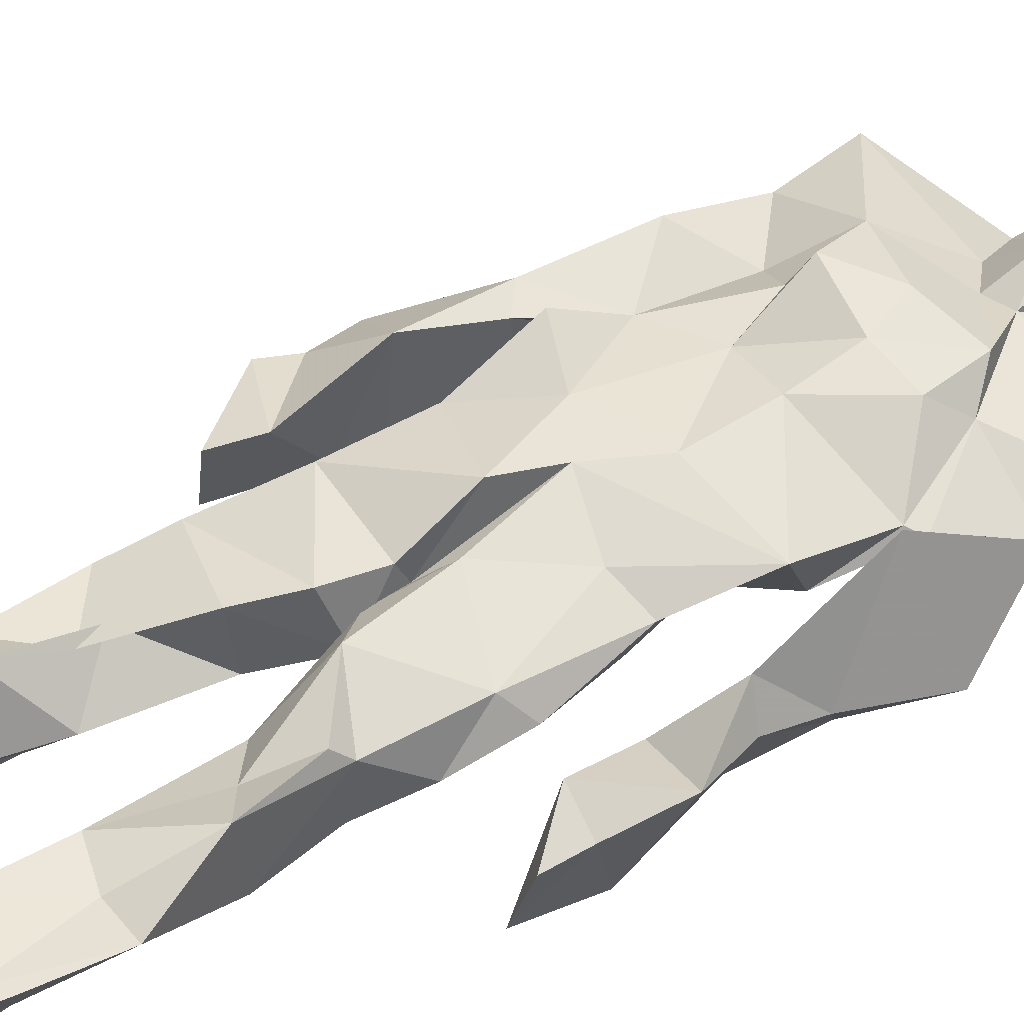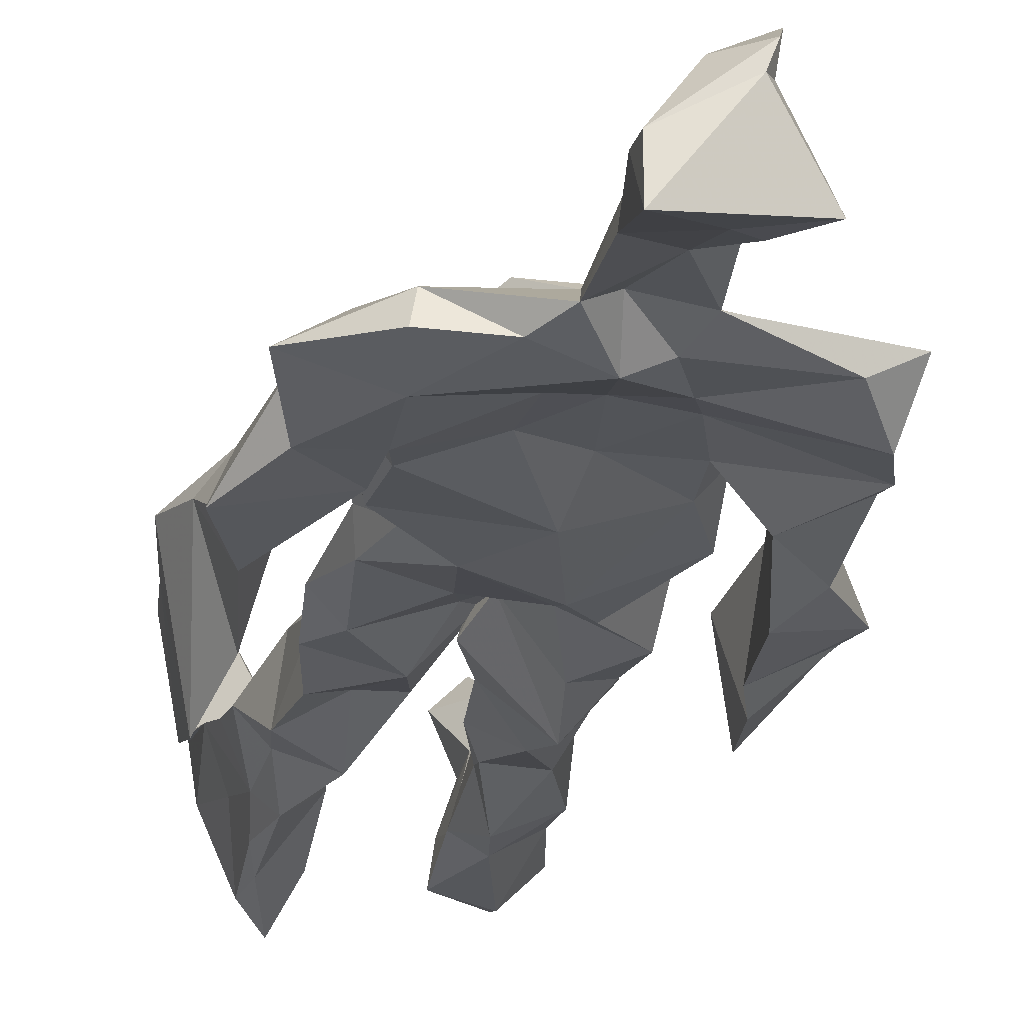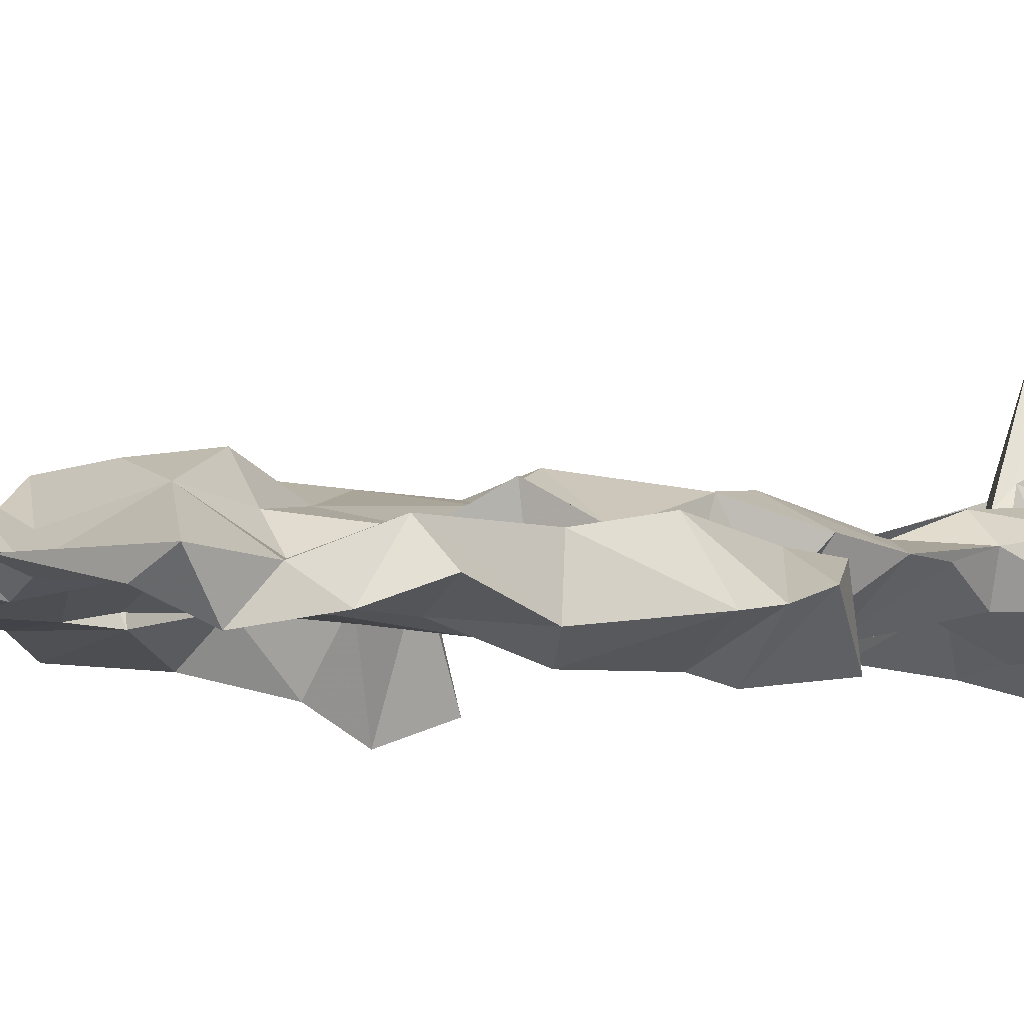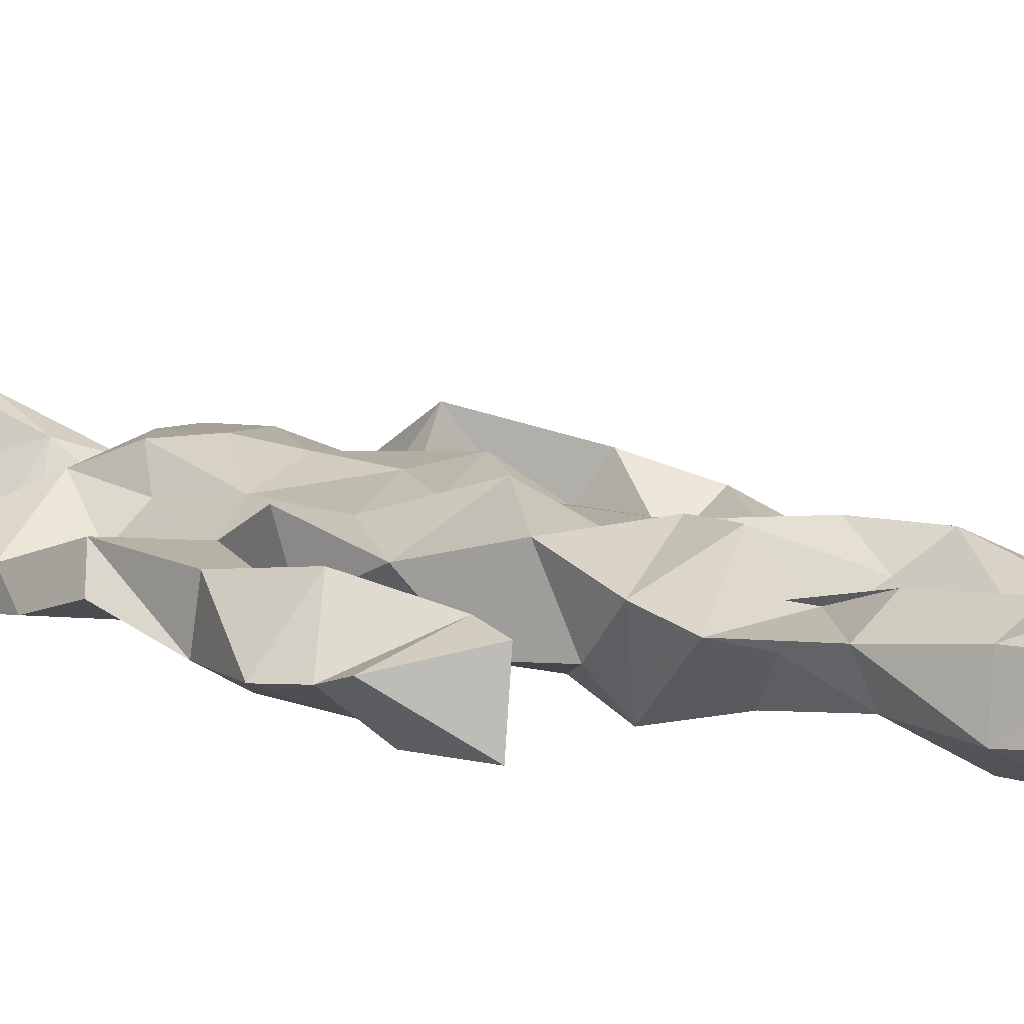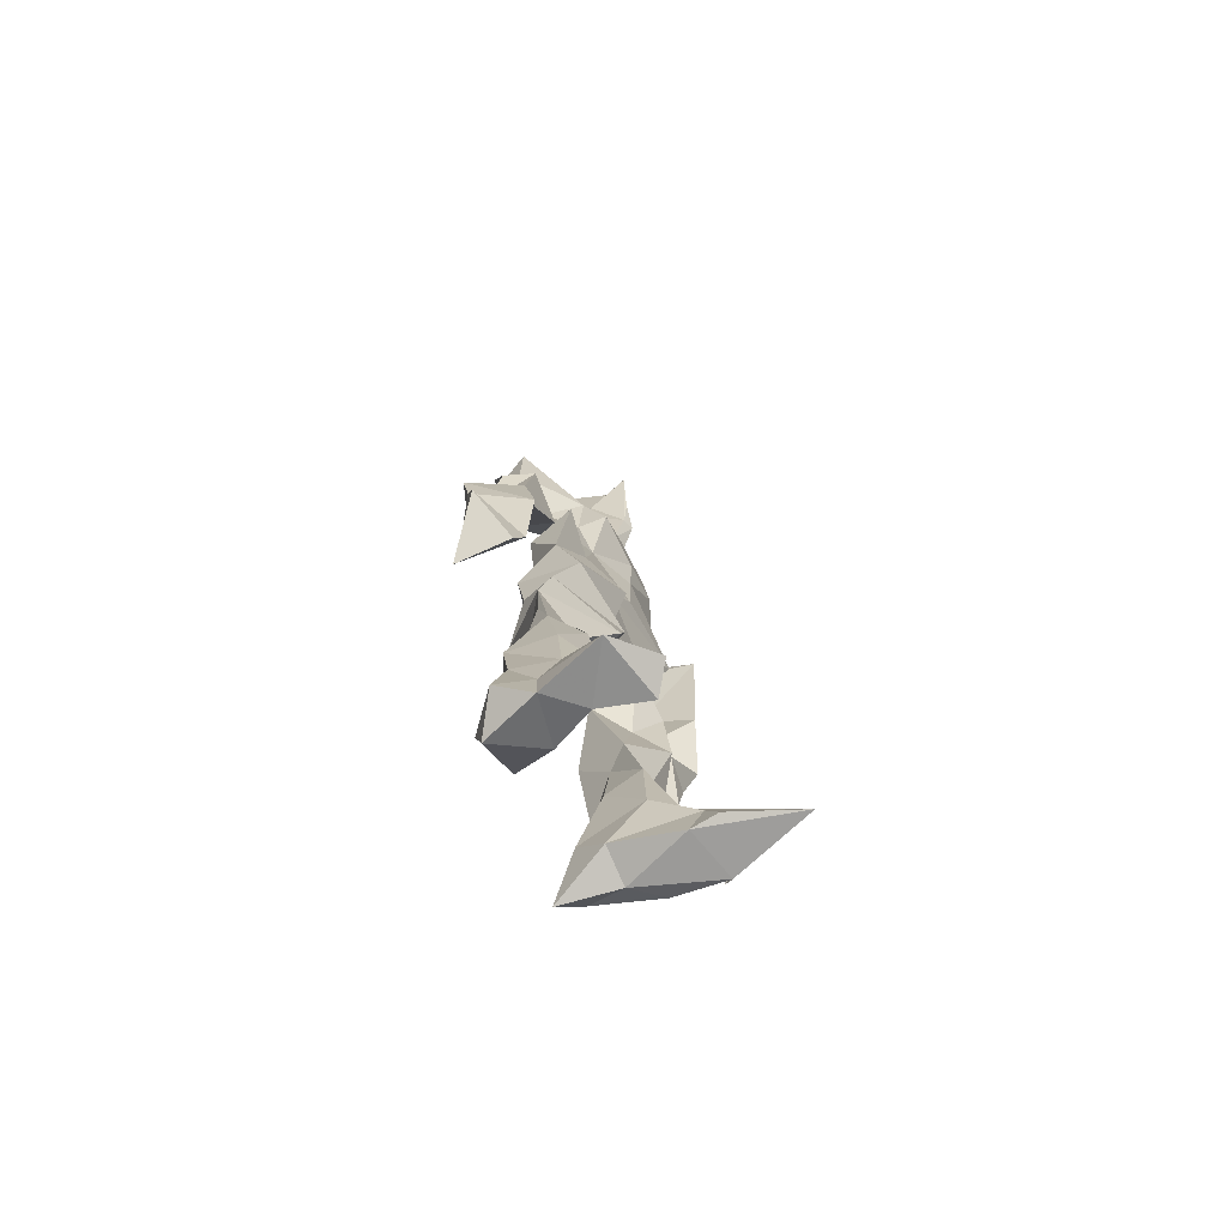
<metadata>
{"format":"obj","ext":"obj","renderer":"f3d","projection":"perspective","resolution":1024,"background":"white","views":[{"elev":56.3,"azim":58.2,"up":"+Z"},{"elev":-21.6,"azim":169.4,"up":"+Z"},{"elev":-4.0,"azim":-131.4,"up":"+Z"},{"elev":11.9,"azim":-50.7,"up":"+Z"},{"elev":-75.1,"azim":-58.5,"up":"+Y"}]}
</metadata>
<code>
v 0.4661 0.2336 0.4706
v 0.5696 0.365 0.4566
v 0.475 0.4865 0.4626
v 0.5071 0.7842 0.4789
v 0.3752 0.6835 0.4492
v 0.3813 0.4013 0.4801
v 0.5608 0.2186 0.4433
v 0.5778 0.3124 0.4559
v 0.5827 0.7677 0.481
v 0.5187 0.3951 0.5092
v 0.425 0.4585 0.4541
v 0.4179 0.3715 0.4947
v 0.4743 0.845 0.481
v 0.4927 0.7105 0.5141
v 0.5025 0.4647 0.4982
v 0.5923 0.0669 0.5345
v 0.604 0.628 0.521
v 0.3818 0.7627 0.4727
v 0.4446 0.2552 0.5118
v 0.4602 0.4361 0.4449
v 0.5624 0.1343 0.4362
v 0.6182 0.5164 0.4202
v 0.419 0.2612 0.493
v 0.4766 0.871 0.4876
v 0.5269 0.8645 0.4627
v 0.5315 0.07936 0.4738
v 0.5825 0.6415 0.4488
v 0.4109 0.191 0.4642
v 0.5345 0.126 0.5047
v 0.4124 0.3288 0.4864
v 0.5769 0.6006 0.4582
v 0.5302 0.554 0.4519
v 0.5654 0.3744 0.4956
v 0.4136 0.5646 0.5098
v 0.4393 0.6048 0.4684
v 0.5176 0.7549 0.491
v 0.5705 0.2569 0.4654
v 0.4795 0.5336 0.4454
v 0.3968 0.56 0.4289
v 0.423 0.1356 0.5062
v 0.418 0.2953 0.4843
v 0.5167 0.3477 0.4671
v 0.4973 0.786 0.5003
v 0.5899 0.2555 0.4868
v 0.4958 0.8433 0.4686
v 0.3905 0.736 0.4399
v 0.4219 0.5033 0.4909
v 0.5846 0.5828 0.5052
v 0.4337 0.1446 0.516
v 0.4565 0.9139 0.4511
v 0.5807 0.7301 0.4519
v 0.5472 0.06527 0.5279
v 0.5735 0.6509 0.4557
v 0.5393 0.5165 0.4973
v 0.5346 0.1935 0.5027
v 0.4163 0.06154 0.4936
v 0.5736 0.1996 0.4614
v 0.4532 0.1925 0.5161
v 0.4174 0.09789 0.4919
v 0.384 0.6476 0.489
v 0.4061 0.06407 0.5493
v 0.4939 0.4442 0.4841
v 0.4307 0.2556 0.4631
v 0.4918 0.4375 0.5018
v 0.4407 0.6405 0.4721
v 0.4288 0.403 0.4605
v 0.5878 0.08213 0.4898
v 0.45 0.6718 0.4927
v 0.4883 0.3601 0.471
v 0.4758 0.9089 0.5265
v 0.509 0.4364 0.4807
v 0.4813 0.3581 0.5177
v 0.4626 0.1391 0.4646
v 0.6204 0.699 0.4764
v 0.5818 0.4567 0.4764
v 0.4439 0.7207 0.5013
v 0.4556 0.3954 0.4293
v 0.3767 0.5715 0.486
v 0.3391 0.4507 0.4654
v 0.5961 0.07534 0.5272
v 0.6031 0.7334 0.4852
v 0.4279 0.06725 0.4442
v 0.3838 0.4663 0.4222
v 0.5593 0.7015 0.4955
v 0.5905 0.1348 0.5179
v 0.5305 0.2597 0.4897
v 0.4889 0.5307 0.5052
v 0.4542 0.5514 0.5001
v 0.4545 0.2152 0.4397
v 0.4202 0.1952 0.5029
v 0.4688 0.6297 0.4968
v 0.5306 0.9255 0.4426
v 0.4813 0.761 0.463
v 0.3739 0.5762 0.4453
v 0.5792 0.6783 0.4509
v 0.5053 0.4074 0.4726
v 0.5117 0.5723 0.5091
v 0.3864 0.7095 0.4677
v 0.4408 0.07052 0.5752
v 0.4913 0.8625 0.5202
v 0.4849 0.488 0.5213
v 0.3685 0.6345 0.4652
v 0.539 0.2873 0.4446
v 0.4879 0.6366 0.4745
v 0.432 0.1045 0.5559
v 0.4301 0.09858 0.4357
v 0.5267 0.6635 0.4697
v 0.4721 0.7706 0.4665
v 0.5305 0.9244 0.4741
v 0.5312 0.9051 0.4752
v 0.459 0.5012 0.4504
v 0.457 0.6827 0.518
v 0.647 0.6415 0.4359
v 0.5484 0.06965 0.4229
v 0.419 0.5536 0.4661
v 0.5547 0.5583 0.4692
v 0.5437 0.3392 0.4693
v 0.5624 0.07137 0.4703
v 0.5692 0.1646 0.4458
v 0.5033 0.757 0.4542
v 0.3949 0.5573 0.4852
v 0.6183 0.68 0.4483
v 0.4477 0.1733 0.4424
v 0.4687 0.2614 0.4631
v 0.4783 0.8851 0.4543
v 0.5088 0.8356 0.5158
v 0.4587 0.3342 0.4459
v 0.5441 0.778 0.4587
v 0.4317 0.4327 0.5103
v 0.548 0.06698 0.551
v 0.4961 0.418 0.4863
v 0.4933 0.8958 0.4524
v 0.5606 0.3638 0.5079
v 0.5388 0.723 0.5088
v 0.6343 0.7326 0.4672
v 0.4803 0.2839 0.4755
v 0.5895 0.1988 0.4991
v 0.586 0.6442 0.4888
v 0.6319 0.4634 0.3989
v 0.3385 0.5102 0.4527
v 0.5242 0.7119 0.4657
v 0.6406 0.531 0.4838
v 0.5266 0.398 0.4567
v 0.567 0.09083 0.4374
v 0.6532 0.4931 0.4897
v 0.4699 0.1155 0.4401
v 0.4368 0.1578 0.5199
v 0.5505 0.1211 0.5223
v 0.6434 0.4166 0.4742
v 0.5765 0.0616 0.6052
v 0.4612 0.06299 0.5568
v 0.6235 0.5375 0.5067
v 0.6265 0.5823 0.4327
v 0.6455 0.445 0.4782
v 0.4708 0.7882 0.4712
v 0.4954 0.5968 0.4536
v 0.3807 0.5031 0.4965
v 0.4945 0.6911 0.4758
v 0.4238 0.6061 0.4861
v 0.5046 0.9105 0.5122
v 0.3434 0.4766 0.4566
v 0.47 0.1777 0.4535
v 0.41 0.1346 0.4717
v 0.5963 0.6504 0.4873
v 0.4535 0.2992 0.4962
v 0.3745 0.4001 0.4286
v 0.4659 0.7218 0.4638
v 0.4599 0.08193 0.4791
v 0.4491 0.317 0.4967
v 0.5205 0.4885 0.4647
v 0.4096 0.7671 0.4575
v 0.5645 0.2506 0.4933
v 0.5706 0.3111 0.5083
v 0.5321 0.1758 0.4719
v 0.4976 0.8364 0.5133
v 0.511 0.6288 0.5109
v 0.578 0.4079 0.4656
v 0.5772 0.1362 0.4782
v 0.571 0.5234 0.4897
v 0.3913 0.4315 0.4844
v 0.6078 0.4944 0.4674
v 0.6312 0.4087 0.4147
v 0.3913 0.4906 0.4291
v 0.4469 0.07277 0.5159
v 0.5525 0.09901 0.538
v 0.587 0.7739 0.4613
v 0.5456 0.327 0.4884
v 0.6145 0.4479 0.4854
v 0.5335 0.1093 0.4487
v 0.4251 0.6779 0.4713
v 0.5794 0.1828 0.5042
v 0.6391 0.5713 0.4655
v 0.5662 0.4436 0.4921
v 0.6079 0.5655 0.4603
v 0.5675 0.5102 0.4688
v 0.446 0.1069 0.5206
v 0.4876 0.9286 0.4978
v 0.5445 0.6817 0.5111
v 0.4917 0.3975 0.5152
v 0.4806 0.914 0.5026
v 0.5613 0.4451 0.4602
v 0.4001 0.07825 0.4674
v 0.4823 0.9294 0.5117
v 0.4097 0.6198 0.4492
v 0.5067 0.677 0.5142
v 0.5399 0.2449 0.4722
v 0.5263 0.7959 0.4668
v 0.4544 0.6868 0.4724
v 0.4961 0.7502 0.4832
f 23 165 30
f 135 74 122
f 174 29 55
f 6 166 180
f 97 87 48
f 108 43 155
f 32 116 195
f 151 61 184
f 128 51 120
f 27 95 122
f 119 144 21
f 133 187 173
f 49 196 73
f 156 53 31
f 101 88 47
f 48 176 97
f 31 48 116
f 112 205 14
f 1 19 58
f 97 91 88
f 153 22 194
f 59 61 40
f 64 129 199
f 69 169 136
f 128 120 207
f 17 194 152
f 17 113 74
f 190 159 68
f 90 23 28
f 180 166 83
f 81 84 74
f 80 148 150
f 179 75 195
f 160 109 203
f 11 129 47
f 127 136 124
f 107 95 53
f 99 151 105
f 191 172 55
f 25 207 45
f 149 182 154
f 35 115 159
f 94 78 60
f 118 52 26
f 68 159 91
f 22 142 139
f 14 205 134
f 38 32 3
f 53 156 107
f 100 160 70
f 208 46 167
f 201 170 195
f 110 126 25
f 173 8 33
f 39 121 183
f 85 67 178
f 39 183 140
f 3 170 62
f 39 204 121
f 131 10 15
f 117 8 103
f 142 22 153
f 181 188 145
f 169 165 19
f 140 161 157
f 155 13 45
f 99 105 61
f 195 116 179
f 57 178 119
f 177 193 33
f 83 79 161
f 160 203 70
f 97 88 87
f 118 67 16
f 171 93 167
f 12 77 30
f 178 67 144
f 62 71 131
f 62 20 3
f 166 79 83
f 208 104 65
f 39 94 204
f 207 120 4
f 21 7 119
f 171 46 18
f 47 88 34
f 94 140 78
f 44 57 37
f 147 90 40
f 121 159 78
f 93 4 120
f 134 84 36
f 43 175 13
f 119 7 57
f 11 66 129
f 55 29 148
f 189 21 114
f 12 30 72
f 125 50 132
f 20 66 11
f 54 48 87
f 89 124 1
f 155 45 4
f 195 75 201
f 109 92 197
f 137 85 57
f 105 151 196
f 120 158 167
f 155 43 13
f 44 8 173
f 145 152 181
f 205 176 198
f 26 114 118
f 154 182 139
f 66 77 12
f 187 10 42
f 203 197 70
f 26 185 29
f 96 69 77
f 186 128 9
f 70 200 24
f 1 124 136
f 175 100 70
f 152 192 17
f 80 16 85
f 200 50 24
f 56 184 61
f 161 79 180
f 89 1 162
f 37 57 7
f 81 135 9
f 131 42 10
f 47 129 101
f 80 85 148
f 46 5 98
f 49 73 58
f 8 37 103
f 46 98 18
f 201 177 143
f 202 59 163
f 163 59 40
f 69 96 72
f 78 140 157
f 17 74 164
f 162 146 123
f 185 150 148
f 181 152 194
f 197 200 70
f 169 72 165
f 158 107 104
f 111 3 11
f 187 42 86
f 68 76 190
f 53 164 31
f 69 136 127
f 152 145 142
f 23 63 28
f 163 40 28
f 29 174 189
f 116 32 31
f 190 98 60
f 98 76 18
f 24 125 13
f 25 92 110
f 58 162 1
f 49 58 147
f 66 20 77
f 197 203 109
f 166 6 79
f 142 145 139
f 43 36 126
f 132 50 92
f 74 113 122
f 204 65 159
f 83 183 157
f 175 43 126
f 4 45 207
f 65 204 5
f 141 158 120
f 10 187 133
f 159 88 91
f 174 21 189
f 108 18 76
f 209 76 14
f 94 102 204
f 106 82 202
f 193 10 33
f 105 147 40
f 194 22 181
f 200 197 50
f 3 32 170
f 196 147 105
f 62 15 87
f 147 58 90
f 83 157 180
f 68 91 112
f 160 100 126
f 180 79 6
f 89 162 123
f 137 57 44
f 101 62 87
f 75 179 193
f 155 93 171
f 36 84 81
f 134 209 14
f 199 12 72
f 41 63 23
f 109 160 110
f 82 146 168
f 192 142 153
f 114 144 118
f 46 171 167
f 16 150 52
f 61 151 99
f 38 111 115
f 135 81 74
f 121 204 159
f 73 146 162
f 55 172 86
f 136 169 19
f 73 162 58
f 45 132 25
f 164 27 17
f 112 91 205
f 35 104 156
f 77 62 96
f 170 32 195
f 176 205 91
f 201 71 170
f 117 2 8
f 51 128 186
f 13 175 24
f 16 67 85
f 143 131 71
f 28 40 90
f 29 189 26
f 32 38 156
f 59 56 61
f 138 31 164
f 159 190 60
f 133 173 33
f 167 158 208
f 186 9 135
f 62 101 64
f 152 142 192
f 164 74 84
f 103 86 42
f 121 78 157
f 132 92 25
f 23 30 41
f 13 125 45
f 4 93 155
f 188 181 139
f 169 69 72
f 202 163 106
f 62 170 71
f 89 28 63
f 202 56 59
f 107 141 95
f 189 114 26
f 137 44 191
f 7 21 174
f 46 208 5
f 104 107 156
f 139 182 188
f 64 101 129
f 207 36 9
f 154 145 188
f 43 209 36
f 146 82 106
f 157 183 121
f 123 28 89
f 172 44 173
f 151 184 196
f 63 124 89
f 24 175 70
f 106 163 123
f 54 193 179
f 122 113 27
f 165 72 30
f 138 176 48
f 168 146 73
f 95 51 122
f 35 159 65
f 138 84 198
f 136 19 1
f 84 138 164
f 64 96 62
f 22 139 181
f 172 173 86
f 77 69 127
f 35 156 38
f 55 148 191
f 177 75 193
f 15 10 193
f 65 104 35
f 185 26 52
f 106 123 146
f 93 120 167
f 12 199 129
f 165 23 19
f 88 101 87
f 190 76 98
f 209 108 76
f 117 42 143
f 102 94 60
f 183 161 140
f 48 54 179
f 207 9 128
f 154 139 145
f 90 58 19
f 171 18 155
f 31 138 48
f 105 40 61
f 133 33 10
f 209 134 36
f 164 95 27
f 30 77 127
f 179 116 48
f 193 54 15
f 29 185 148
f 68 112 76
f 100 175 126
f 115 111 47
f 149 154 188
f 47 111 11
f 197 92 50
f 9 36 81
f 192 113 17
f 184 56 168
f 37 8 44
f 156 31 32
f 16 52 118
f 130 52 150
f 201 75 177
f 97 176 91
f 3 111 38
f 120 51 141
f 55 206 174
f 17 27 194
f 2 33 8
f 108 155 18
f 83 161 183
f 143 71 201
f 39 140 94
f 53 95 164
f 30 127 41
f 172 191 44
f 66 12 129
f 168 73 196
f 37 7 103
f 207 25 126
f 113 153 27
f 177 33 2
f 62 131 15
f 174 206 7
f 113 192 153
f 95 141 51
f 122 51 135
f 143 177 2
f 20 62 77
f 20 11 3
f 34 88 159
f 117 103 42
f 34 159 115
f 28 123 163
f 206 86 103
f 102 5 204
f 60 78 159
f 207 126 36
f 206 103 7
f 150 185 130
f 15 54 87
f 148 85 191
f 173 187 86
f 52 130 185
f 119 178 144
f 49 147 196
f 178 57 85
f 144 114 21
f 158 141 107
f 124 63 127
f 196 184 168
f 35 38 115
f 202 82 56
f 2 117 143
f 138 198 176
f 110 160 126
f 132 45 125
f 209 43 108
f 131 143 42
f 208 158 104
f 188 182 149
f 80 150 16
f 186 135 51
f 199 96 64
f 5 60 98
f 41 127 63
f 72 96 199
f 125 24 50
f 90 19 23
f 67 118 144
f 112 14 76
f 109 110 92
f 168 56 82
f 84 134 198
f 206 55 86
f 205 198 134
f 102 60 5
f 137 191 85
f 194 27 153
f 161 180 157
f 47 34 115
f 65 5 208

</code>
